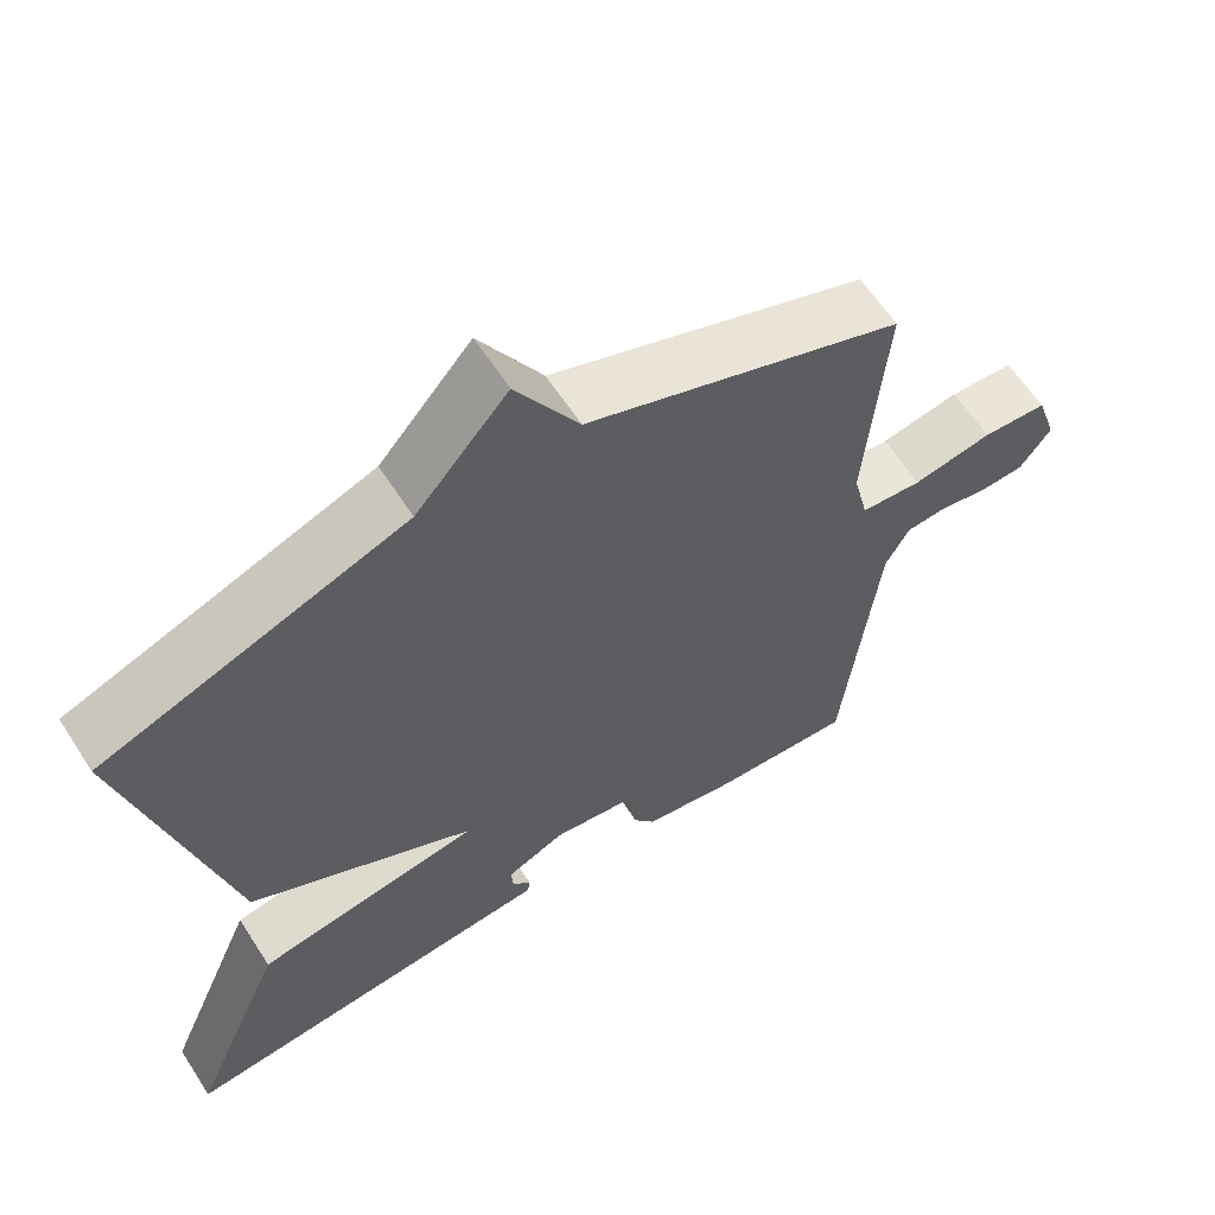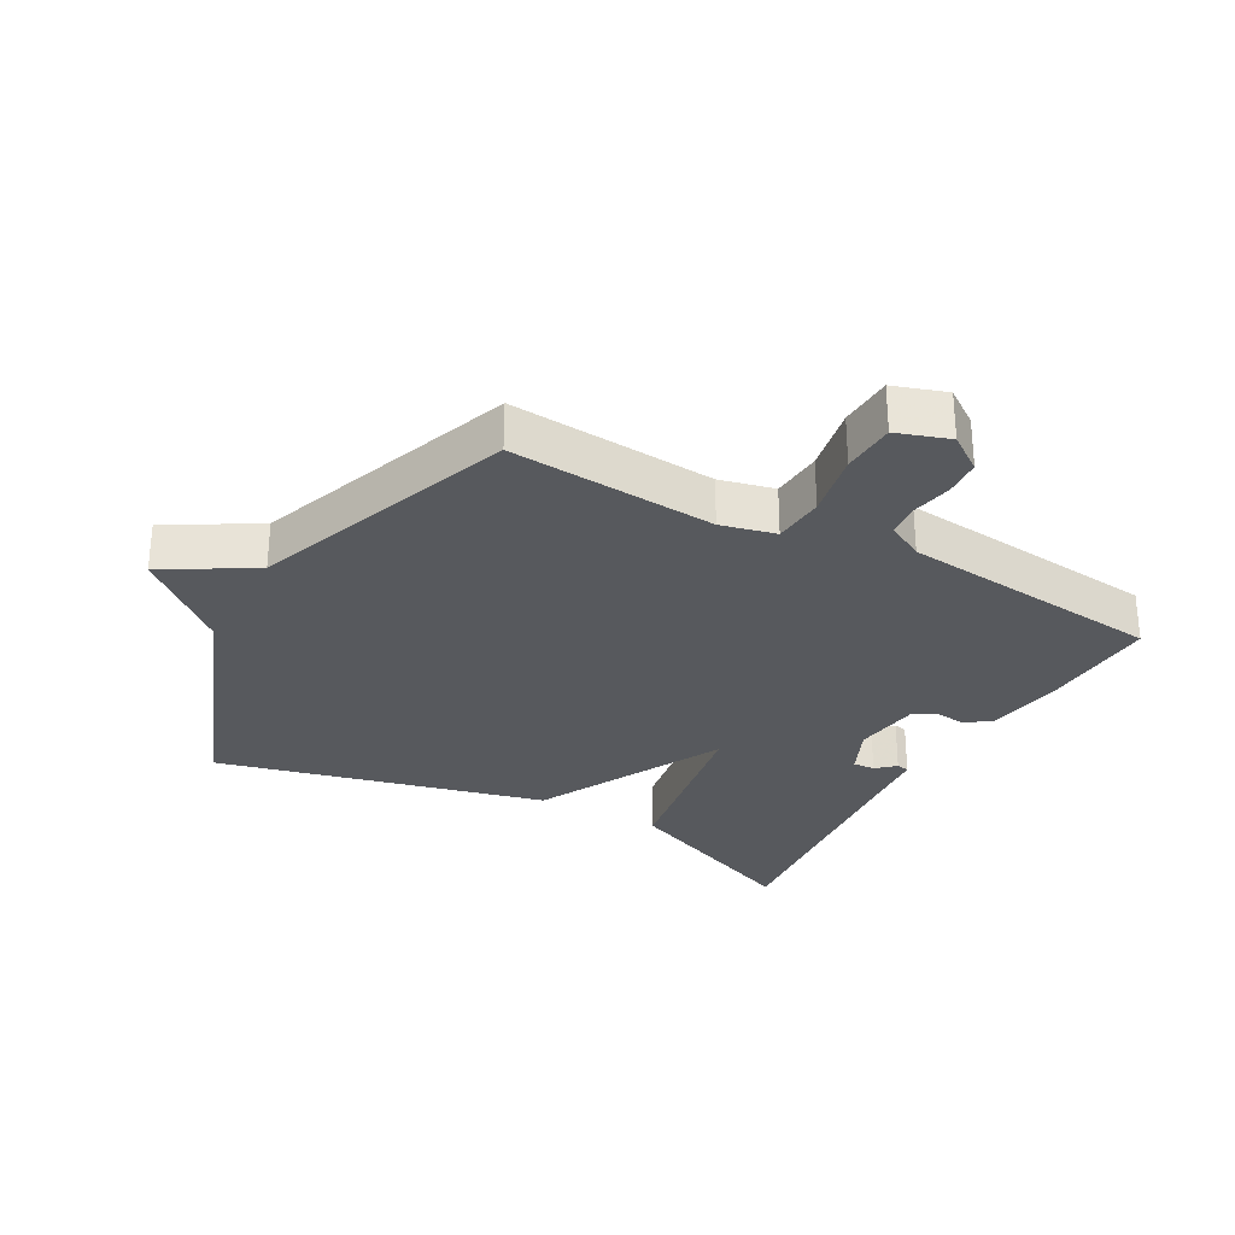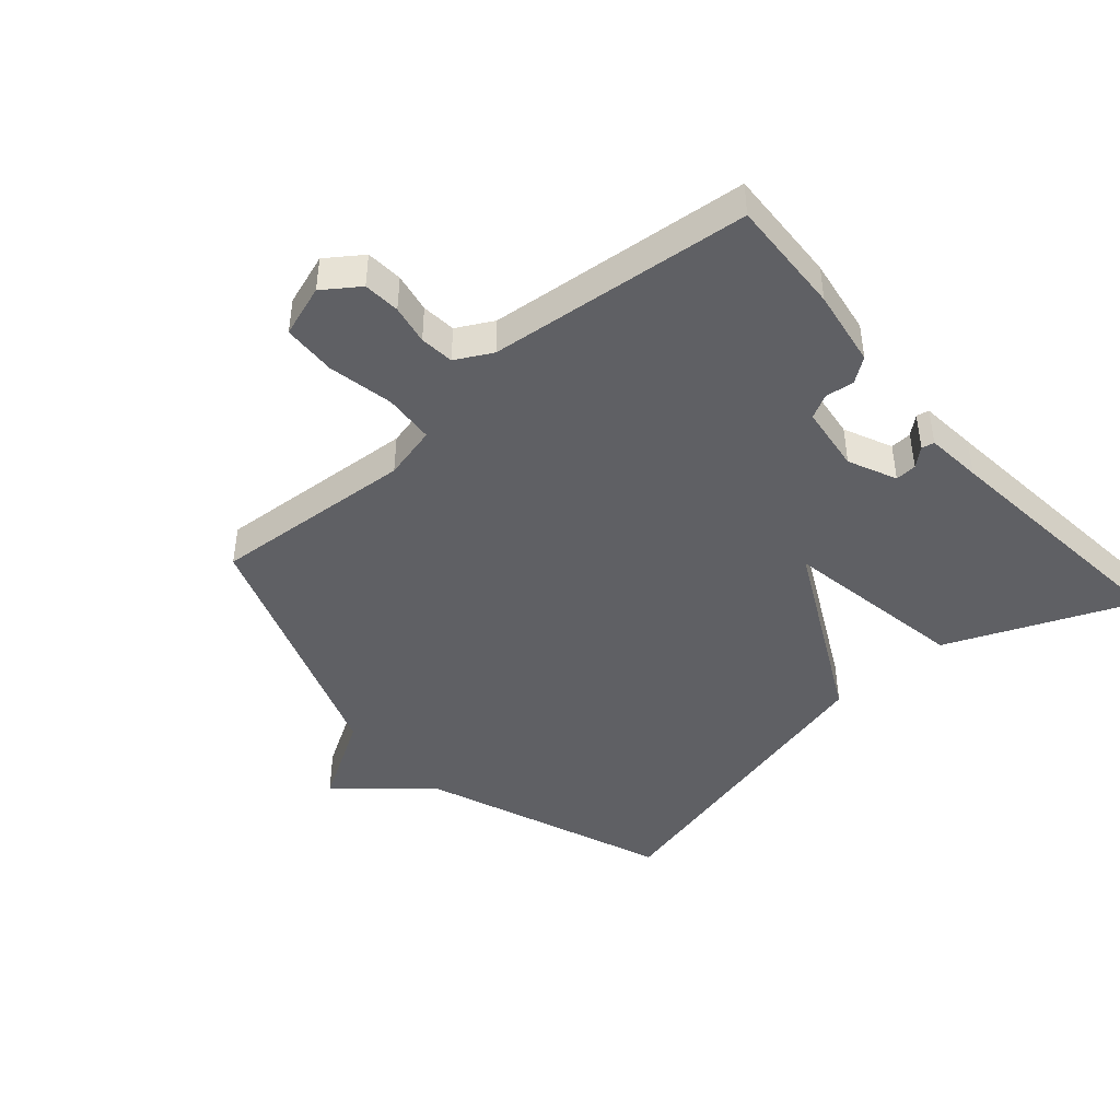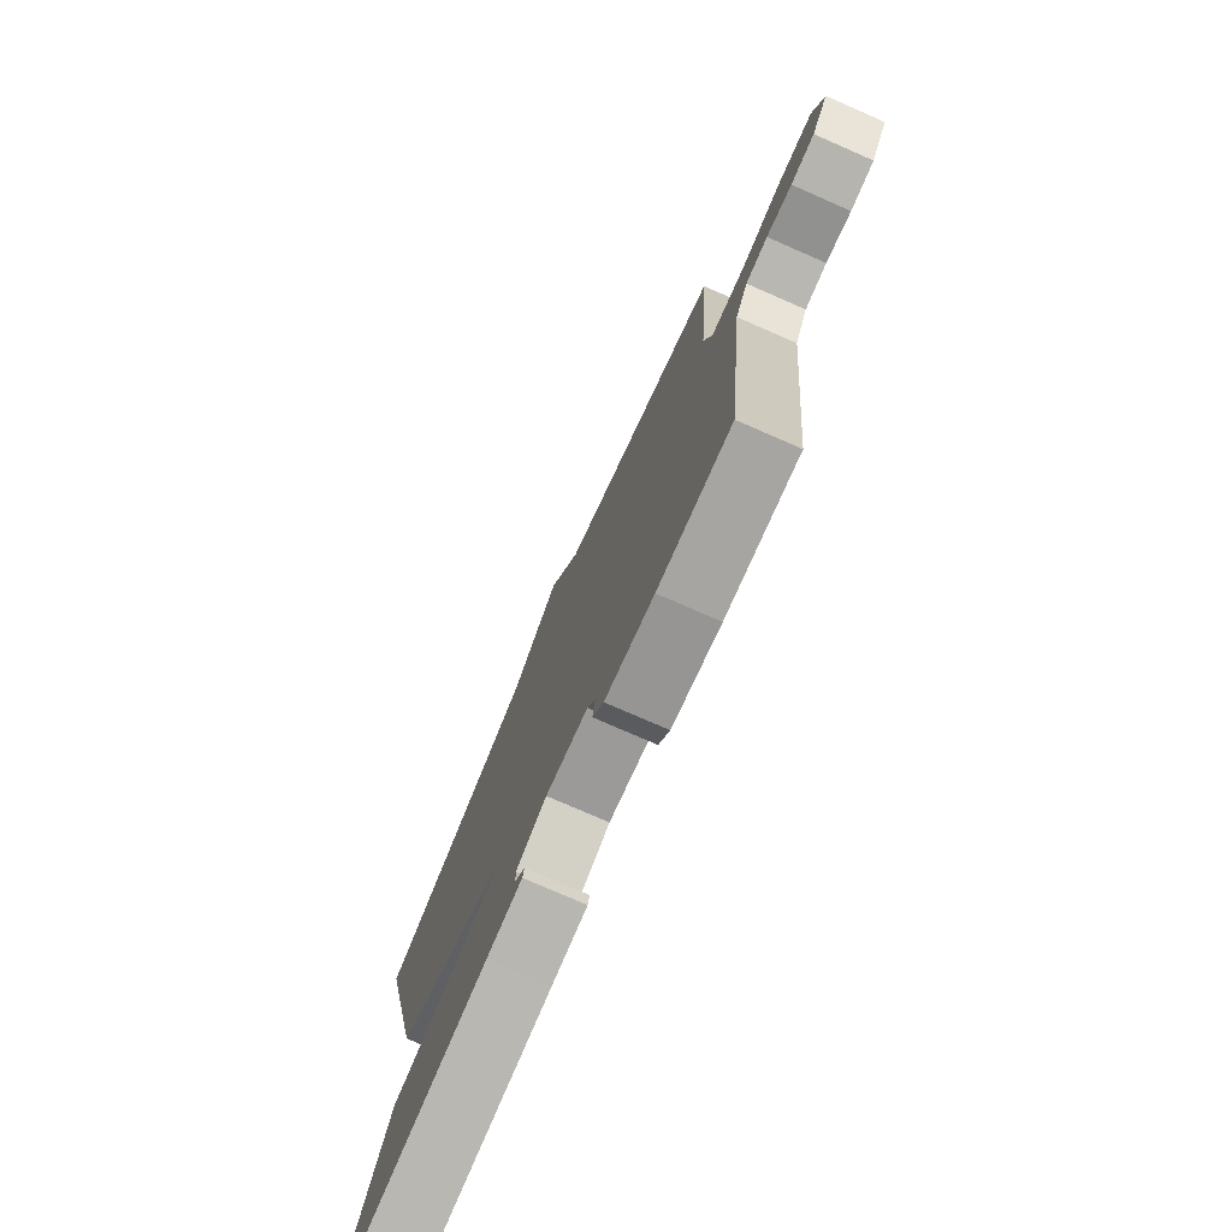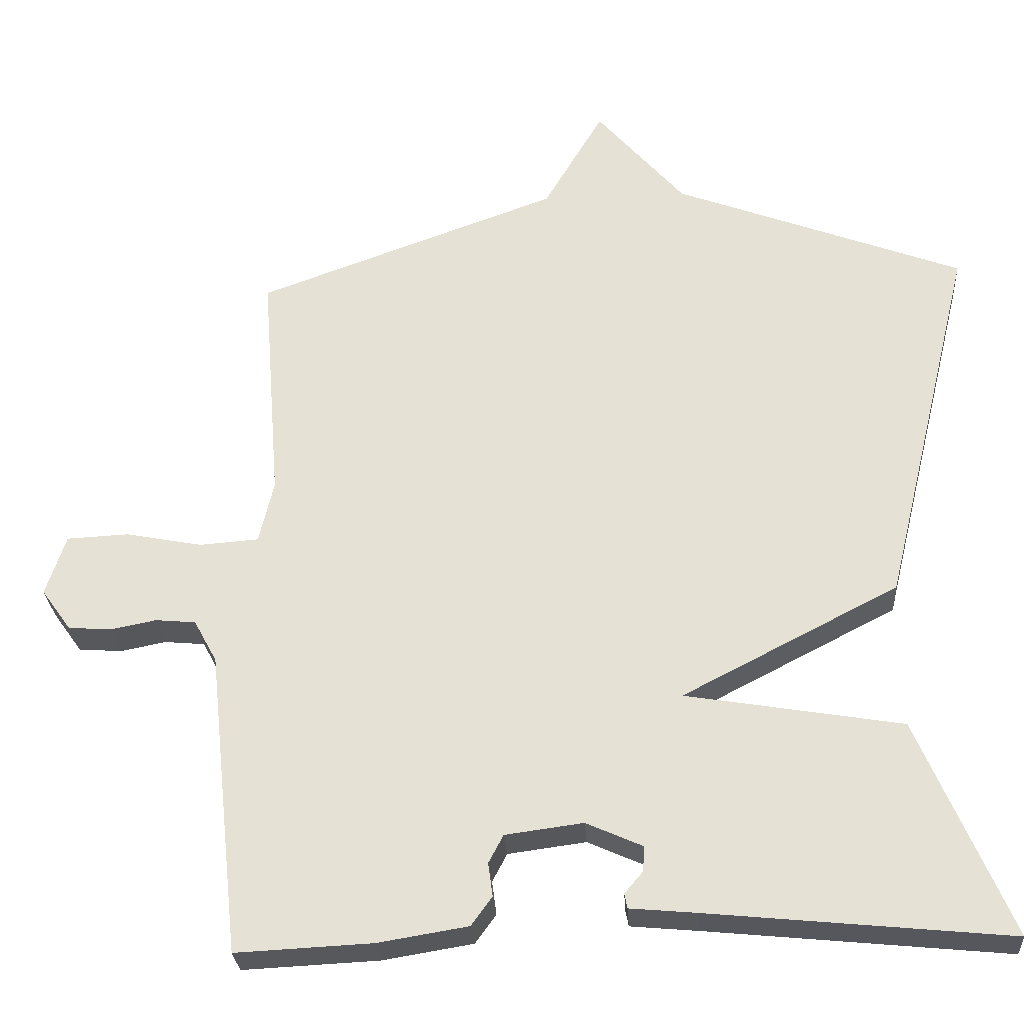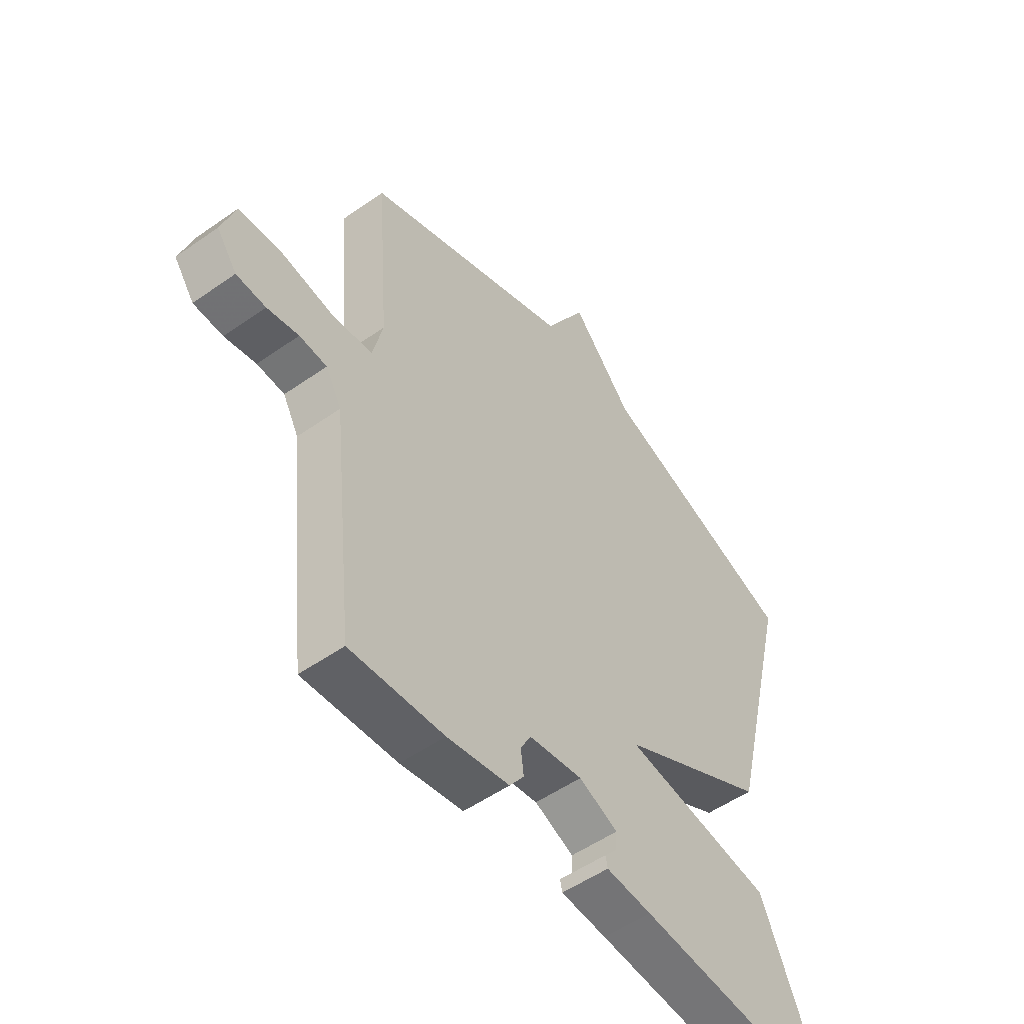
<metadata>
{"format":"obj","ext":"obj","renderer":"f3d","projection":"perspective","resolution":1024,"background":"white","views":[{"elev":61.9,"azim":-32.8,"up":"+Z"},{"elev":-29.5,"azim":61.2,"up":"+Y"},{"elev":-44.3,"azim":131.3,"up":"+Y"},{"elev":-76.7,"azim":66.4,"up":"+Z"},{"elev":-28.2,"azim":-176.3,"up":"+Z"},{"elev":-52.5,"azim":127.2,"up":"+Z"}]}
</metadata>
<code>
v -0.5 0.07 -0.5
v -0.376 0.07 -0.208
v -0.084 0.07 -0.159
v -0.376 0.07 -0.008
v -0.5 0.07 0.5
v -0.109 0.07 0.649
v 0.01 0.07 0.787
v 0.091 0.07 0.649
v 0.5 0.07 0.5
v 0.475 0.07 0.179
v 0.495 0.07 0.094
v 0.575 0.07 0.088
v 0.678 0.07 0.108
v 0.762 0.07 0.104
v 0.789 0.07 0.022
v 0.749 0.07 -0.034
v 0.691 0.07 -0.038
v 0.629 0.07 -0.026
v 0.575 0.07 -0.031
v 0.544 0.07 -0.088
v 0.5 0.07 -0.5
v 0.317 0.07 -0.491
v 0.195 0.07 -0.471
v 0.167 0.07 -0.432
v 0.173 0.07 -0.387
v 0.153 0.07 -0.349
v 0.048 0.07 -0.335
v -0.028 0.07 -0.369
v -0.026 0.07 -0.403
v -0.001 0.07 -0.432
v -0.005 0.07 -0.452
v -0.094 0.07 -0.46
v -0.5 0 -0.5
v -0.376 0 -0.208
v -0.084 0 -0.159
v -0.376 0 -0.008
v -0.5 0 0.5
v -0.109 0 0.649
v 0.01 0 0.787
v 0.091 0 0.649
v 0.5 0 0.5
v 0.475 0 0.179
v 0.495 0 0.094
v 0.575 0 0.088
v 0.678 0 0.108
v 0.762 0 0.104
v 0.789 0 0.022
v 0.749 0 -0.034
v 0.691 0 -0.038
v 0.629 0 -0.026
v 0.575 0 -0.031
v 0.544 0 -0.088
v 0.5 0 -0.5
v 0.317 0 -0.491
v 0.195 0 -0.471
v 0.167 0 -0.432
v 0.173 0 -0.387
v 0.153 0 -0.349
v 0.048 0 -0.335
v -0.028 0 -0.369
v -0.026 0 -0.403
v -0.001 0 -0.432
v -0.005 0 -0.452
v -0.094 0 -0.46
f 29 30 31 32
f 1 2 3
f 32 1 3
f 29 32 3
f 28 29 3
f 27 28 3
f 26 27 3
f 23 24 25
f 22 23 25
f 21 22 25
f 20 21 25
f 19 20 25 26
f 16 17 18
f 15 16 18
f 14 15 18
f 13 14 18
f 12 13 18
f 11 12 18 19
f 8 9 10
f 8 10 11
f 6 7 8
f 8 11 19
f 6 8 19
f 5 6 19
f 4 5 19
f 3 4 19
f 3 19 26
f 64 63 62 61
f 35 34 33
f 35 33 64
f 35 64 61
f 35 61 60
f 35 60 59
f 35 59 58
f 57 56 55
f 57 55 54
f 57 54 53
f 57 53 52
f 58 57 52 51
f 50 49 48
f 50 48 47
f 50 47 46
f 50 46 45
f 50 45 44
f 51 50 44 43
f 42 41 40
f 43 42 40
f 40 39 38
f 51 43 40
f 51 40 38
f 51 38 37
f 51 37 36
f 51 36 35
f 58 51 35
f 1 33 34 2
f 2 34 35 3
f 3 35 36 4
f 4 36 37 5
f 5 37 38 6
f 6 38 39 7
f 7 39 40 8
f 8 40 41 9
f 9 41 42 10
f 10 42 43 11
f 11 43 44 12
f 12 44 45 13
f 13 45 46 14
f 14 46 47 15
f 15 47 48 16
f 16 48 49 17
f 17 49 50 18
f 18 50 51 19
f 19 51 52 20
f 20 52 53 21
f 21 53 54 22
f 22 54 55 23
f 23 55 56 24
f 24 56 57 25
f 25 57 58 26
f 26 58 59 27
f 27 59 60 28
f 28 60 61 29
f 29 61 62 30
f 30 62 63 31
f 31 63 64 32
f 32 64 33 1

</code>
